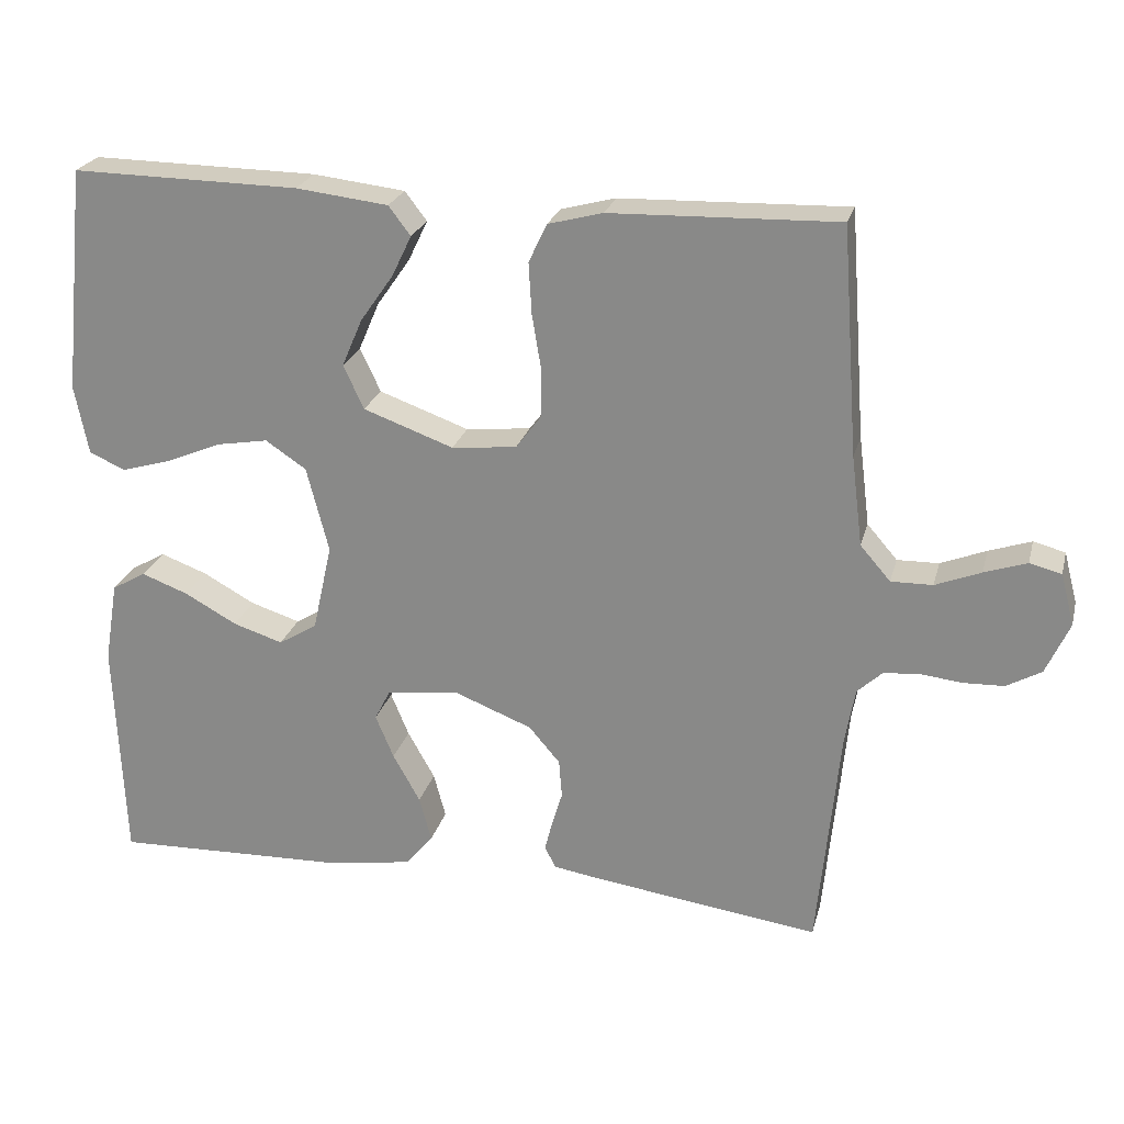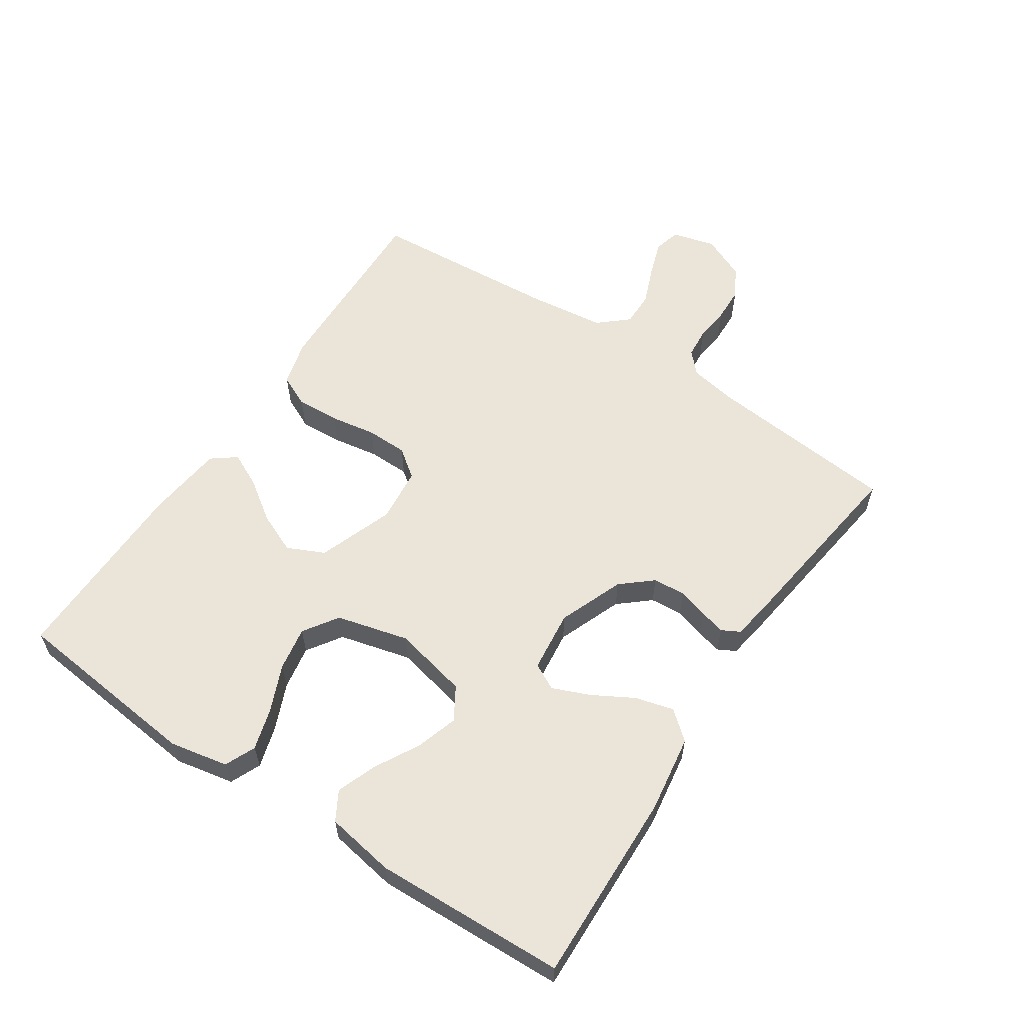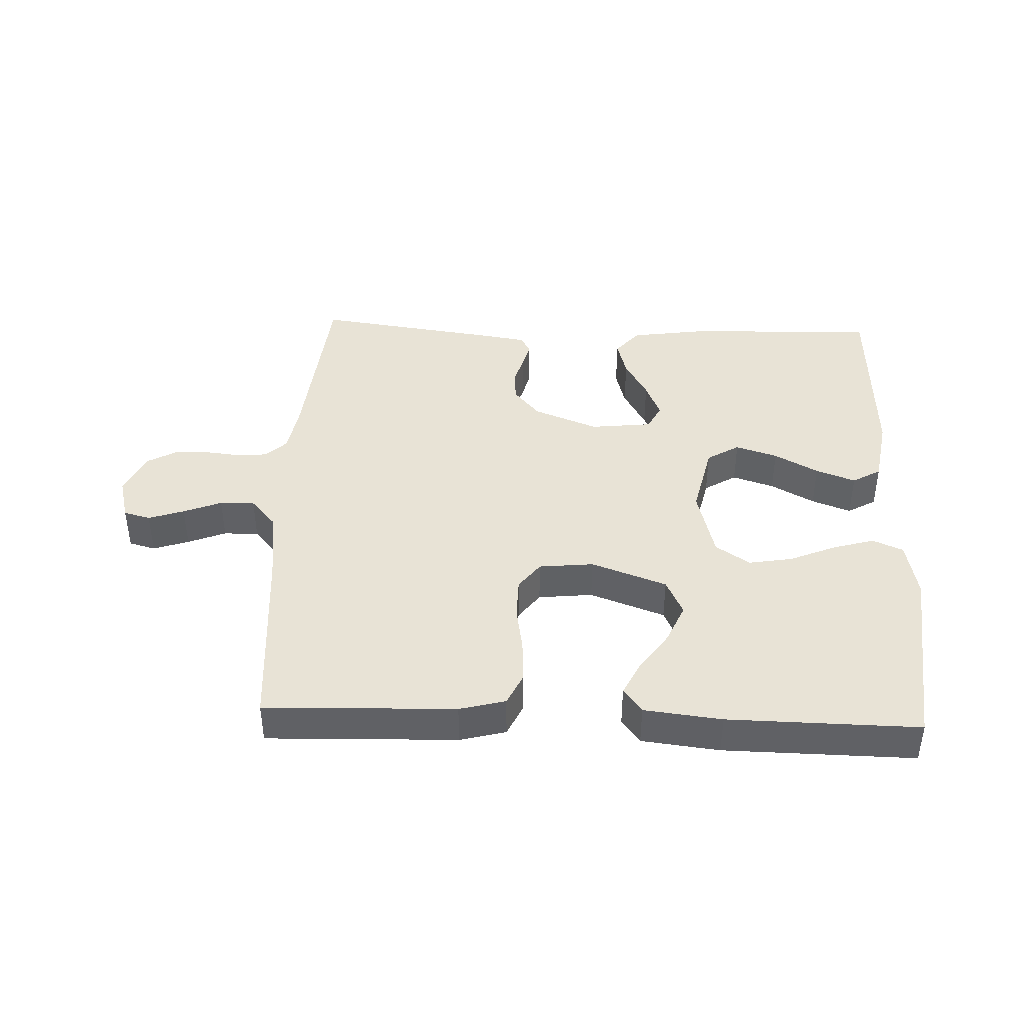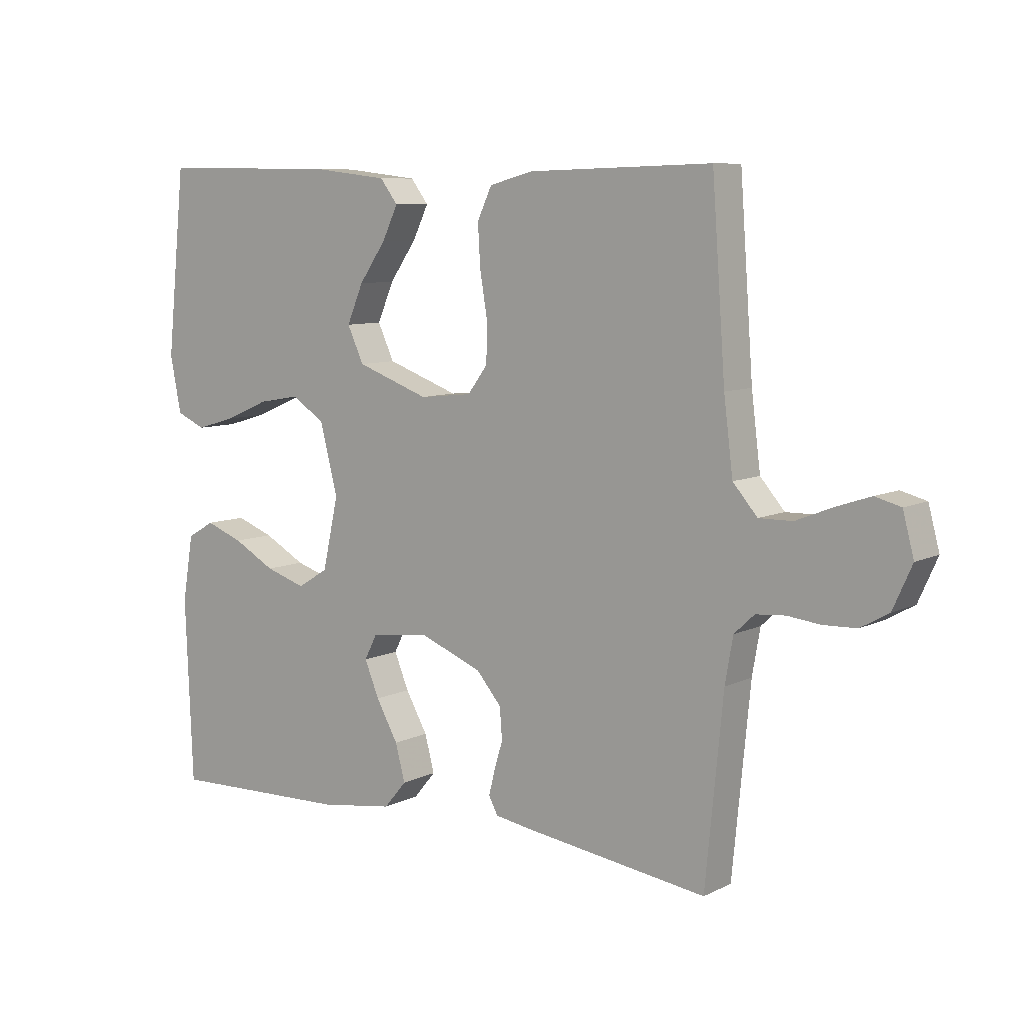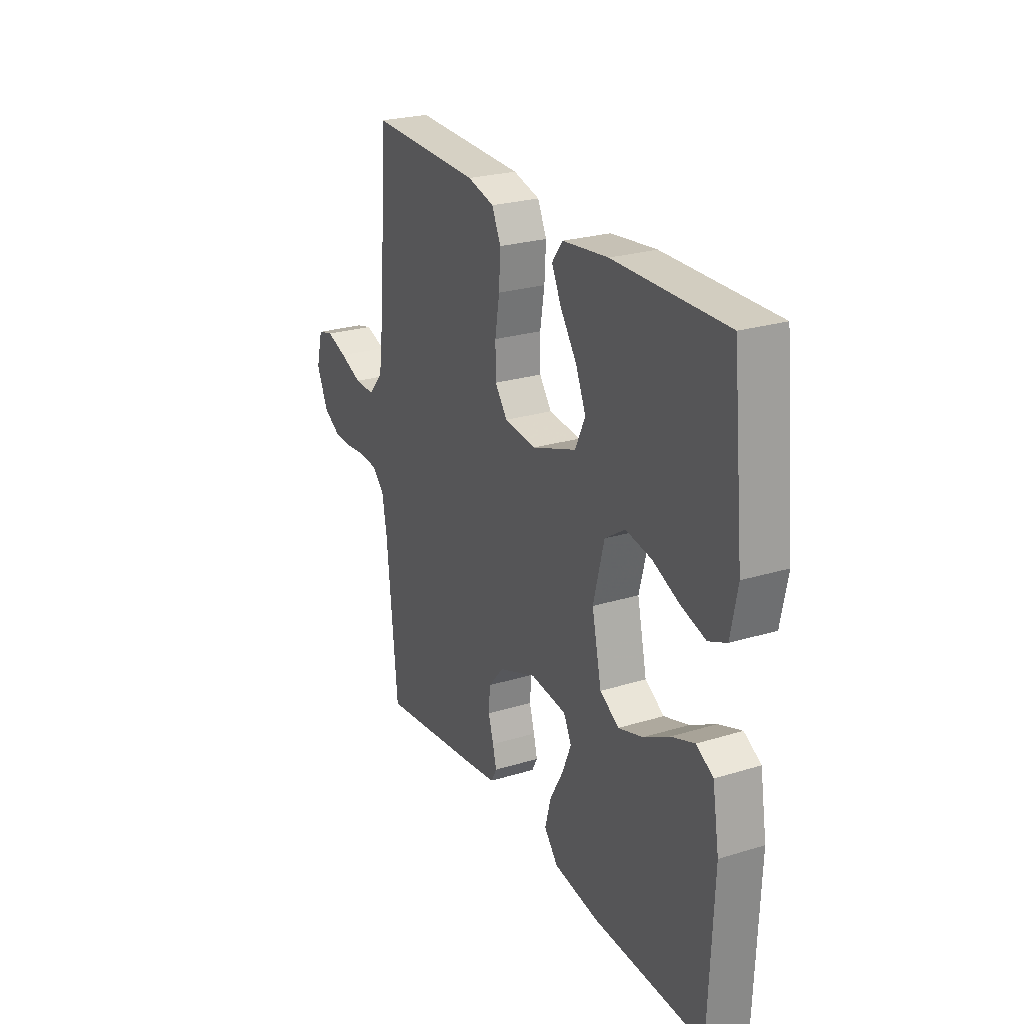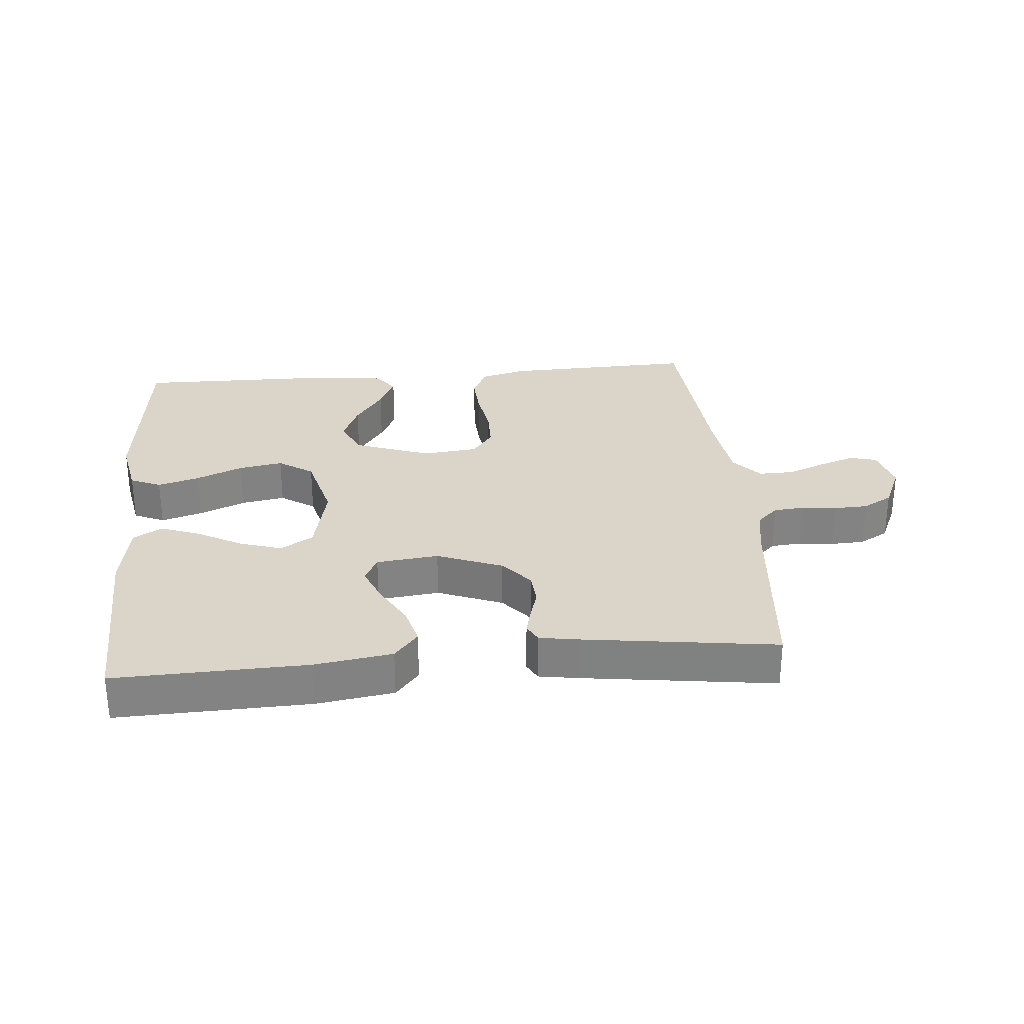
<metadata>
{"format":"obj","ext":"obj","renderer":"f3d","projection":"perspective","resolution":1024,"background":"white","views":[{"elev":23.9,"azim":-166.0,"up":"+Z"},{"elev":59.2,"azim":123.6,"up":"+Y"},{"elev":41.6,"azim":2.3,"up":"+Y"},{"elev":8.3,"azim":-142.3,"up":"+Z"},{"elev":25.1,"azim":63.6,"up":"+Z"},{"elev":29.4,"azim":174.9,"up":"+Y"}]}
</metadata>
<code>
v 0.5 0.07 0.5
v 0.531 0.07 0.2
v 0.513 0.07 0.108
v 0.465 0.07 0.087
v 0.4 0.07 0.106
v 0.327 0.07 0.137
v 0.258 0.07 0.149
v 0.204 0.07 0.113
v 0.175 0.07 0
v 0.201 0.07 -0.117
v 0.252 0.07 -0.148
v 0.318 0.07 -0.127
v 0.387 0.07 -0.089
v 0.449 0.07 -0.066
v 0.494 0.07 -0.092
v 0.512 0.07 -0.2
v 0.5 0.07 -0.5
v 0.2 0.07 -0.491
v 0.079 0.07 -0.473
v 0.042 0.07 -0.429
v 0.058 0.07 -0.369
v 0.094 0.07 -0.305
v 0.118 0.07 -0.247
v 0.097 0.07 -0.206
v 0 0.07 -0.195
v -0.102 0.07 -0.235
v -0.143 0.07 -0.283
v -0.147 0.07 -0.334
v -0.133 0.07 -0.381
v -0.123 0.07 -0.421
v -0.138 0.07 -0.449
v -0.2 0.07 -0.459
v -0.5 0.07 -0.5
v -0.529 0.07 -0.2
v -0.542 0.07 -0.126
v -0.575 0.07 -0.095
v -0.623 0.07 -0.091
v -0.677 0.07 -0.097
v -0.731 0.07 -0.095
v -0.777 0.07 -0.069
v -0.808 0.07 0
v -0.79 0.07 0.068
v -0.748 0.07 0.079
v -0.692 0.07 0.06
v -0.632 0.07 0.036
v -0.577 0.07 0.035
v -0.537 0.07 0.081
v -0.522 0.07 0.2
v -0.5 0.07 0.5
v -0.2 0.07 0.491
v -0.128 0.07 0.472
v -0.104 0.07 0.421
v -0.108 0.07 0.353
v -0.12 0.07 0.281
v -0.119 0.07 0.216
v -0.086 0.07 0.172
v 0 0.07 0.163
v 0.119 0.07 0.206
v 0.146 0.07 0.264
v 0.119 0.07 0.327
v 0.075 0.07 0.39
v 0.049 0.07 0.444
v 0.078 0.07 0.482
v 0.2 0.07 0.496
v 0.5 0 0.5
v 0.531 0 0.2
v 0.513 0 0.108
v 0.465 0 0.087
v 0.4 0 0.106
v 0.327 0 0.137
v 0.258 0 0.149
v 0.204 0 0.113
v 0.175 0 0
v 0.201 0 -0.117
v 0.252 0 -0.148
v 0.318 0 -0.127
v 0.387 0 -0.089
v 0.449 0 -0.066
v 0.494 0 -0.092
v 0.512 0 -0.2
v 0.5 0 -0.5
v 0.2 0 -0.491
v 0.079 0 -0.473
v 0.042 0 -0.429
v 0.058 0 -0.369
v 0.094 0 -0.305
v 0.118 0 -0.247
v 0.097 0 -0.206
v 0 0 -0.195
v -0.102 0 -0.235
v -0.143 0 -0.283
v -0.147 0 -0.334
v -0.133 0 -0.381
v -0.123 0 -0.421
v -0.138 0 -0.449
v -0.2 0 -0.459
v -0.5 0 -0.5
v -0.529 0 -0.2
v -0.542 0 -0.126
v -0.575 0 -0.095
v -0.623 0 -0.091
v -0.677 0 -0.097
v -0.731 0 -0.095
v -0.777 0 -0.069
v -0.808 0 0
v -0.79 0 0.068
v -0.748 0 0.079
v -0.692 0 0.06
v -0.632 0 0.036
v -0.577 0 0.035
v -0.537 0 0.081
v -0.522 0 0.2
v -0.5 0 0.5
v -0.2 0 0.491
v -0.128 0 0.472
v -0.104 0 0.421
v -0.108 0 0.353
v -0.12 0 0.281
v -0.119 0 0.216
v -0.086 0 0.172
v 0 0 0.163
v 0.119 0 0.206
v 0.146 0 0.264
v 0.119 0 0.327
v 0.075 0 0.39
v 0.049 0 0.444
v 0.078 0 0.482
v 0.2 0 0.496
f 4 5 6
f 3 4 6
f 2 3 6
f 1 2 6
f 64 1 6
f 63 64 6
f 62 63 6
f 61 62 6
f 60 61 6
f 59 60 6 7
f 58 59 7 8
f 57 58 8 9
f 56 57 9 10
f 52 53 54
f 51 52 54
f 50 51 54
f 49 50 54
f 48 49 54
f 47 48 54 55
f 46 47 55 56
f 43 44 45
f 42 43 45
f 41 42 45
f 40 41 45
f 39 40 45
f 38 39 45
f 37 38 45
f 36 37 45 46
f 46 56 10
f 36 46 10
f 35 36 10
f 32 33 34
f 31 32 34
f 30 31 34
f 29 30 34
f 28 29 34
f 27 28 34 35
f 20 21 22
f 19 20 22
f 18 19 22
f 17 18 22
f 16 17 22
f 15 16 22
f 14 15 22
f 13 14 22
f 12 13 22
f 11 12 22 23
f 10 11 23 24
f 26 27 35
f 25 26 35
f 10 24 25 35
f 70 69 68
f 70 68 67
f 70 67 66
f 70 66 65
f 70 65 128
f 70 128 127
f 70 127 126
f 70 126 125
f 70 125 124
f 71 70 124 123
f 72 71 123 122
f 73 72 122 121
f 74 73 121 120
f 118 117 116
f 118 116 115
f 118 115 114
f 118 114 113
f 118 113 112
f 119 118 112 111
f 120 119 111 110
f 109 108 107
f 109 107 106
f 109 106 105
f 109 105 104
f 109 104 103
f 109 103 102
f 109 102 101
f 110 109 101 100
f 74 120 110
f 74 110 100
f 74 100 99
f 98 97 96
f 98 96 95
f 98 95 94
f 98 94 93
f 98 93 92
f 99 98 92 91
f 86 85 84
f 86 84 83
f 86 83 82
f 86 82 81
f 86 81 80
f 86 80 79
f 86 79 78
f 86 78 77
f 86 77 76
f 87 86 76 75
f 88 87 75 74
f 99 91 90
f 99 90 89
f 99 89 88 74
f 1 65 66 2
f 2 66 67 3
f 3 67 68 4
f 4 68 69 5
f 5 69 70 6
f 6 70 71 7
f 7 71 72 8
f 8 72 73 9
f 9 73 74 10
f 10 74 75 11
f 11 75 76 12
f 12 76 77 13
f 13 77 78 14
f 14 78 79 15
f 15 79 80 16
f 16 80 81 17
f 17 81 82 18
f 18 82 83 19
f 19 83 84 20
f 20 84 85 21
f 21 85 86 22
f 22 86 87 23
f 23 87 88 24
f 24 88 89 25
f 25 89 90 26
f 26 90 91 27
f 27 91 92 28
f 28 92 93 29
f 29 93 94 30
f 30 94 95 31
f 31 95 96 32
f 32 96 97 33
f 33 97 98 34
f 34 98 99 35
f 35 99 100 36
f 36 100 101 37
f 37 101 102 38
f 38 102 103 39
f 39 103 104 40
f 40 104 105 41
f 41 105 106 42
f 42 106 107 43
f 43 107 108 44
f 44 108 109 45
f 45 109 110 46
f 46 110 111 47
f 47 111 112 48
f 48 112 113 49
f 49 113 114 50
f 50 114 115 51
f 51 115 116 52
f 52 116 117 53
f 53 117 118 54
f 54 118 119 55
f 55 119 120 56
f 56 120 121 57
f 57 121 122 58
f 58 122 123 59
f 59 123 124 60
f 60 124 125 61
f 61 125 126 62
f 62 126 127 63
f 63 127 128 64
f 64 128 65 1

</code>
